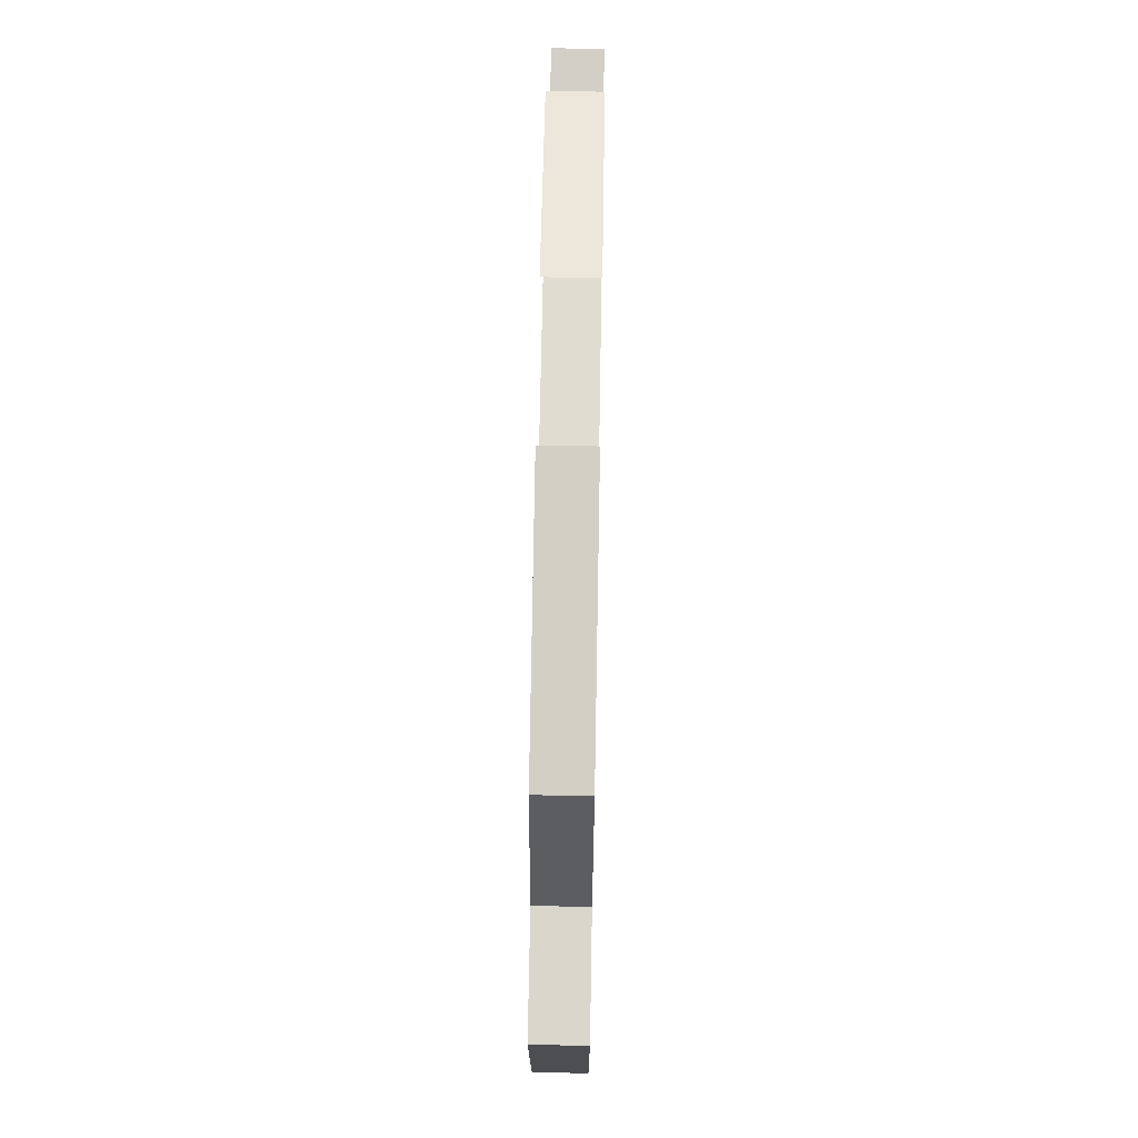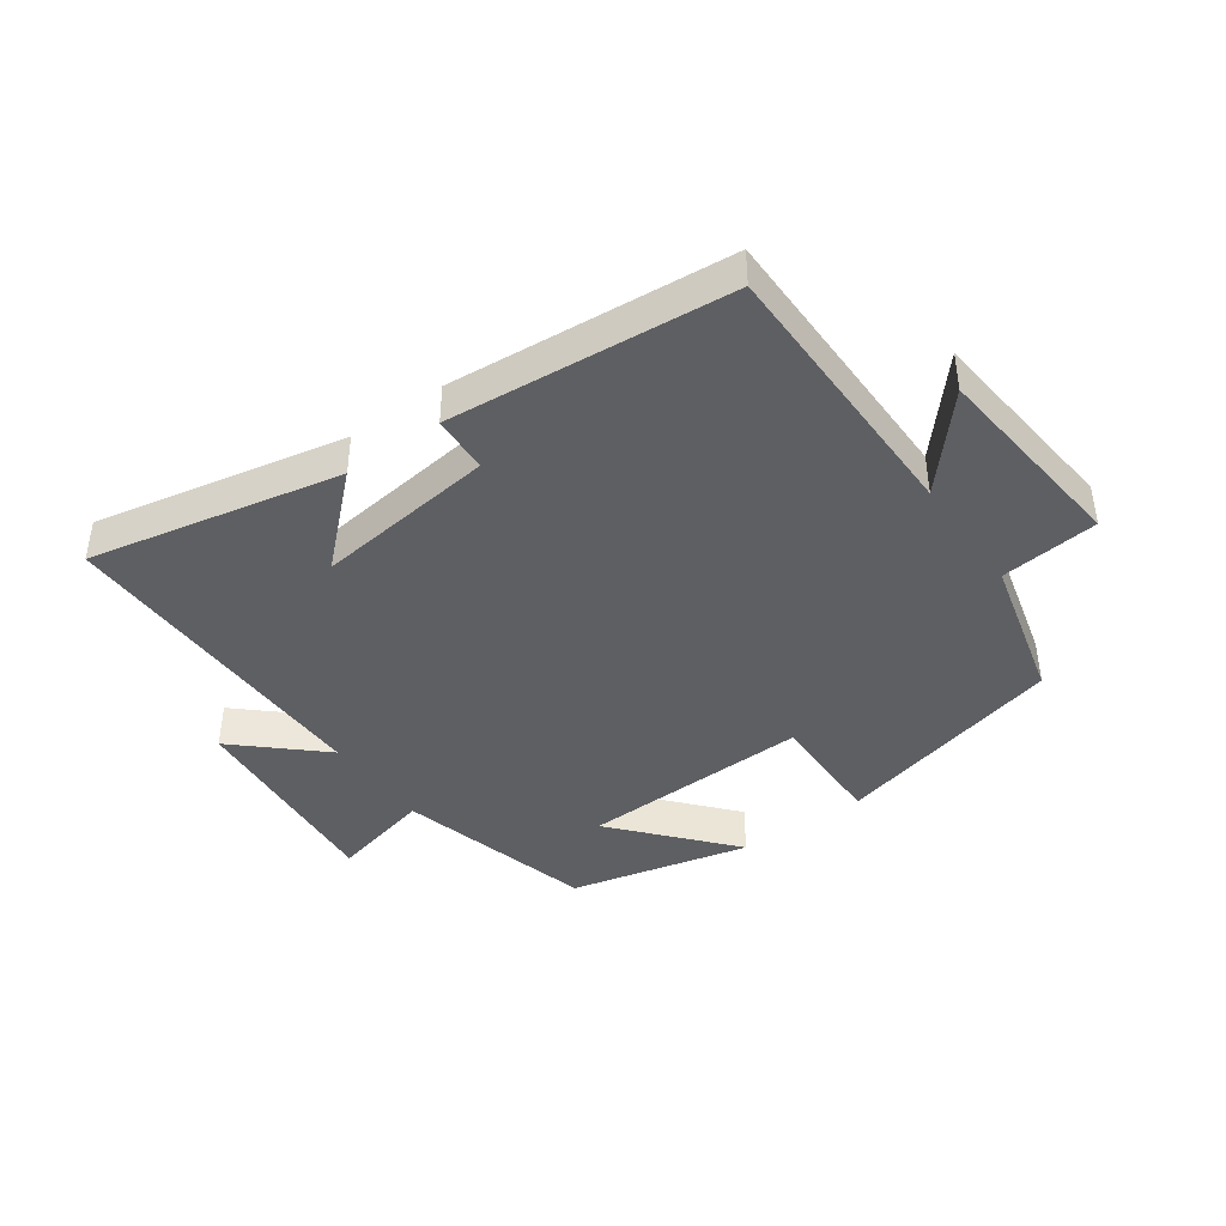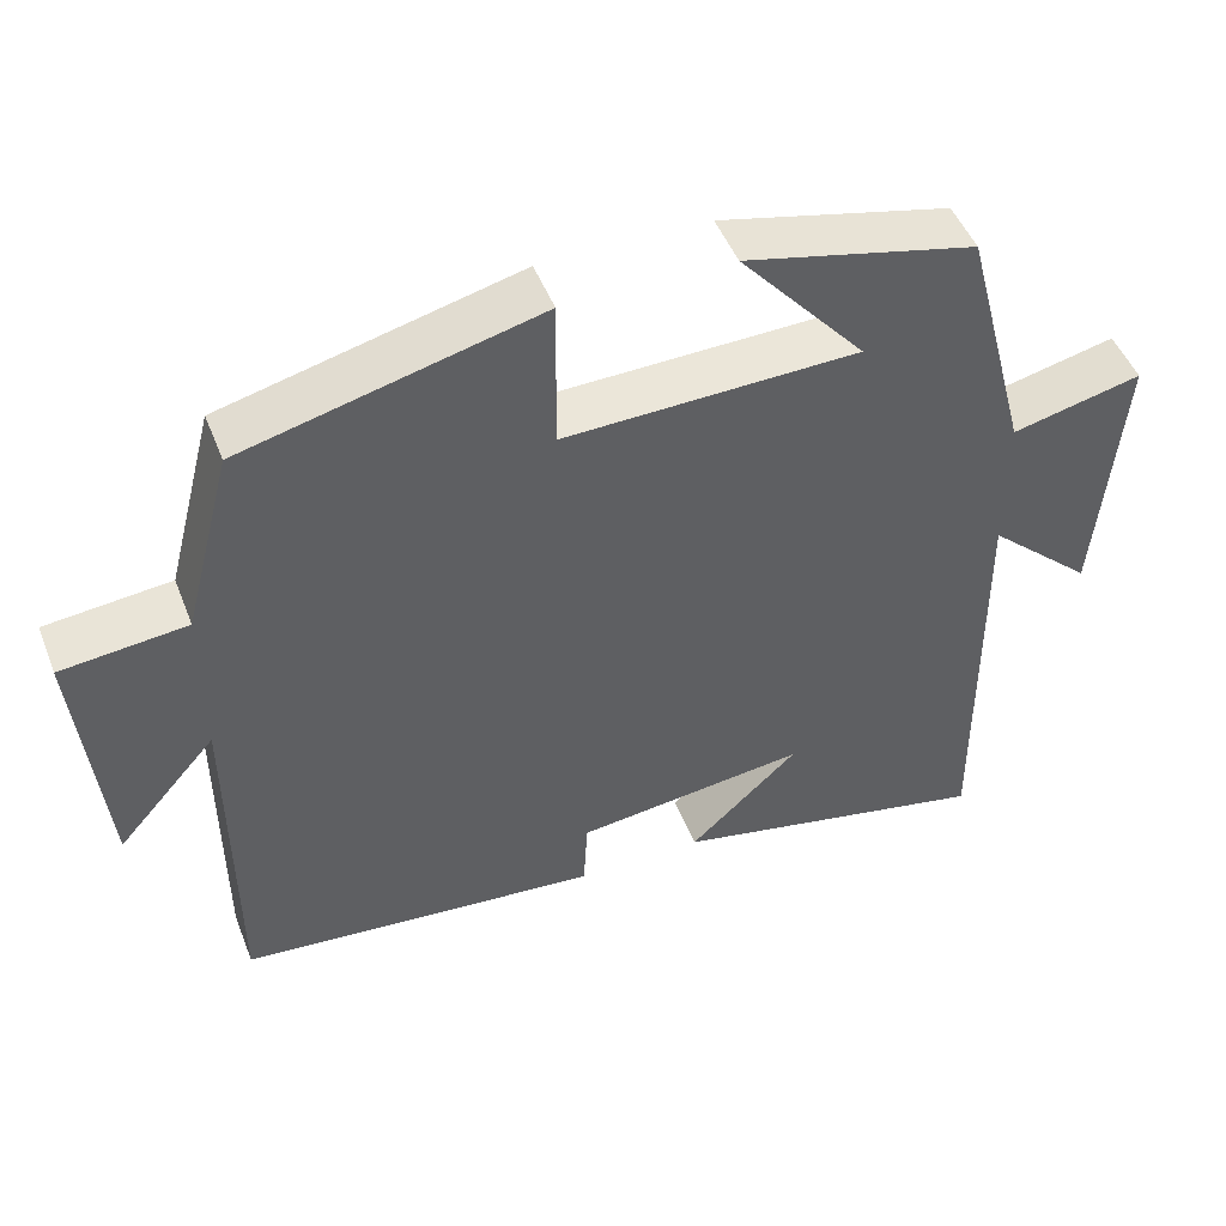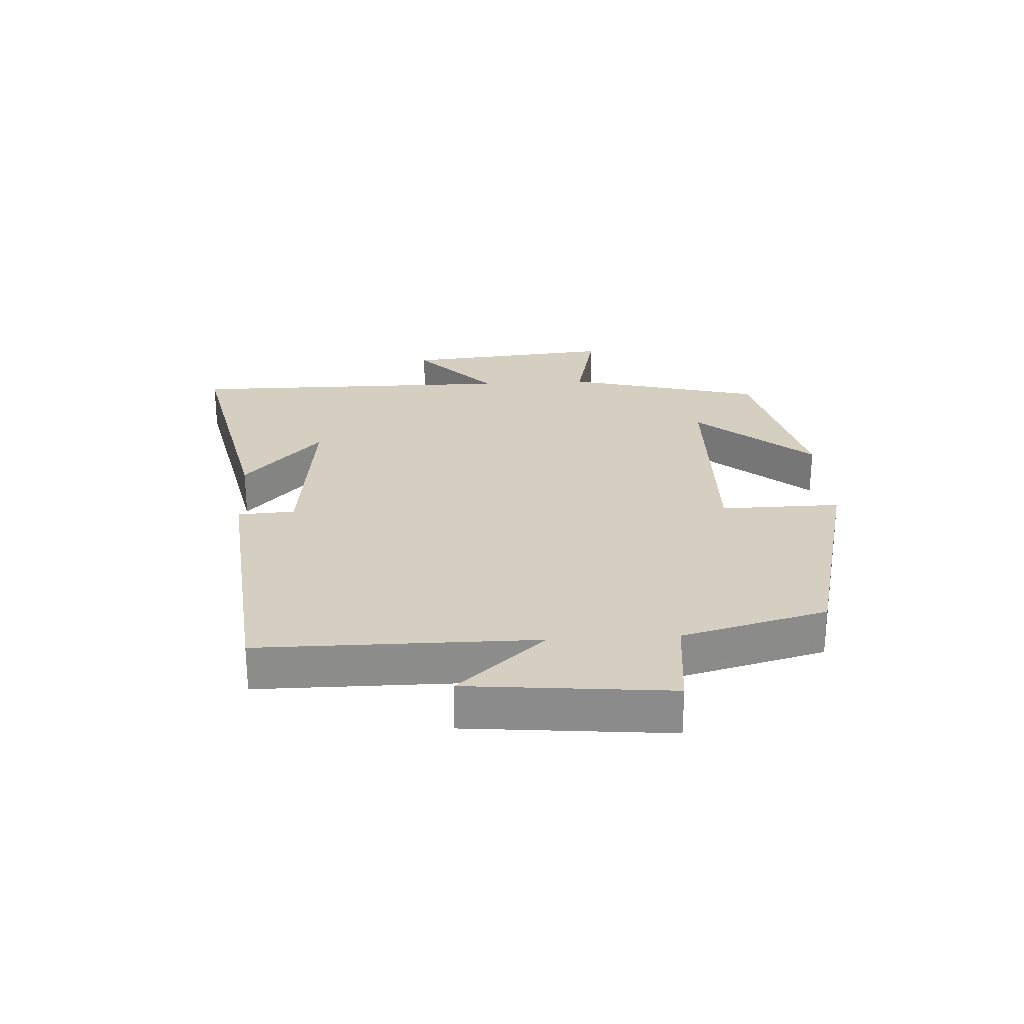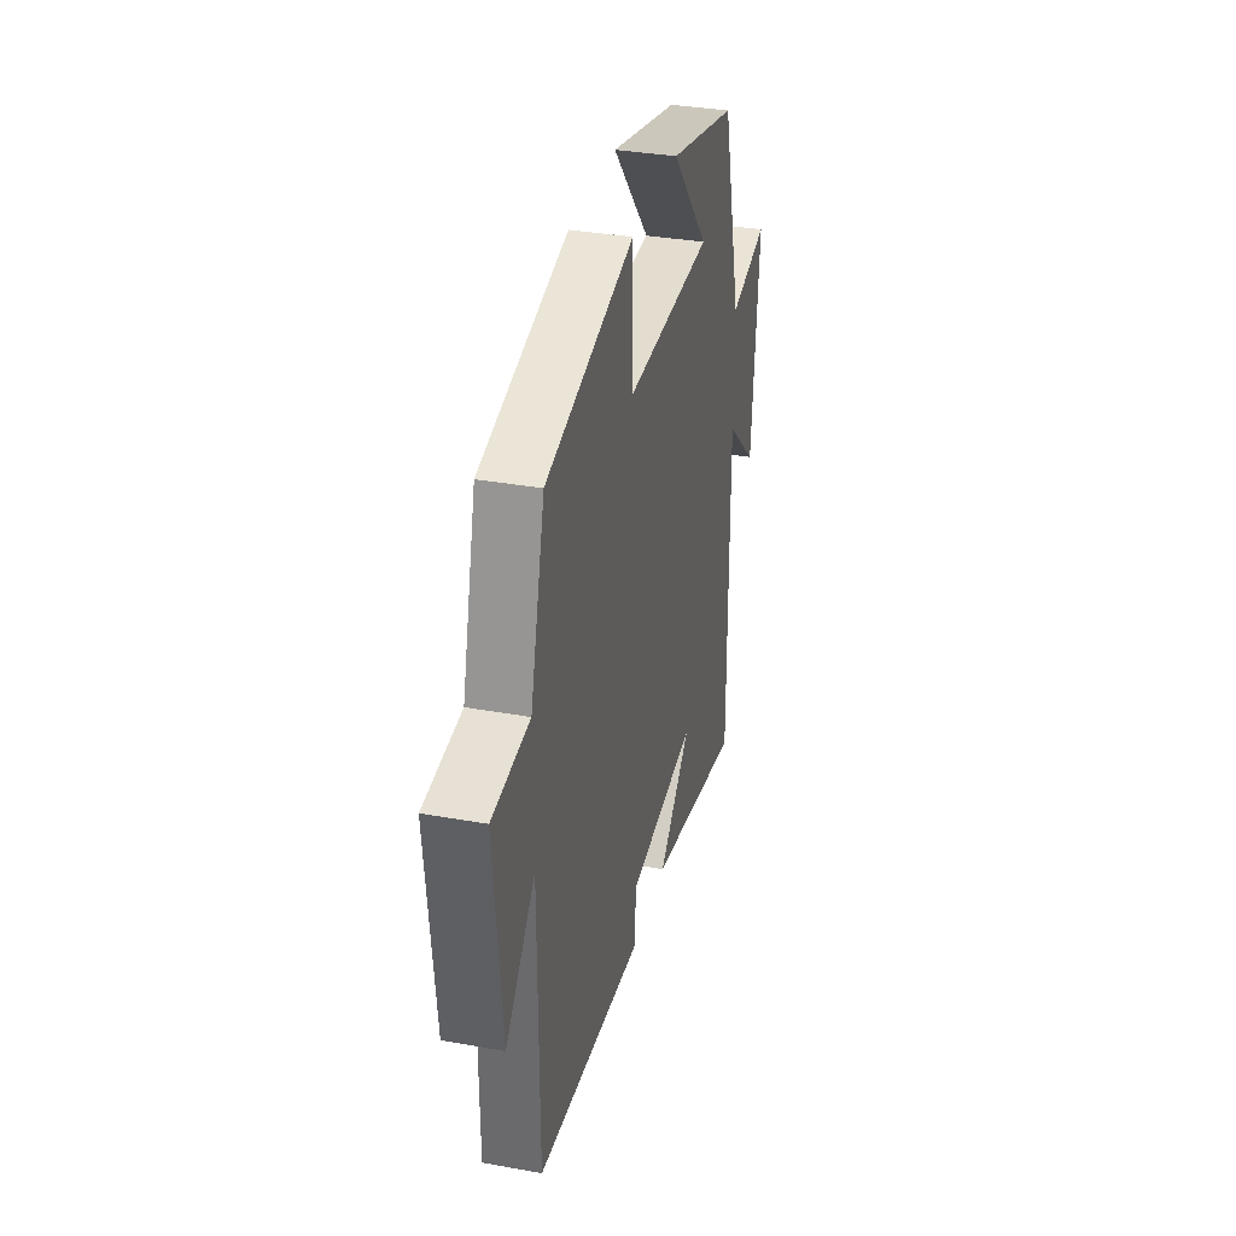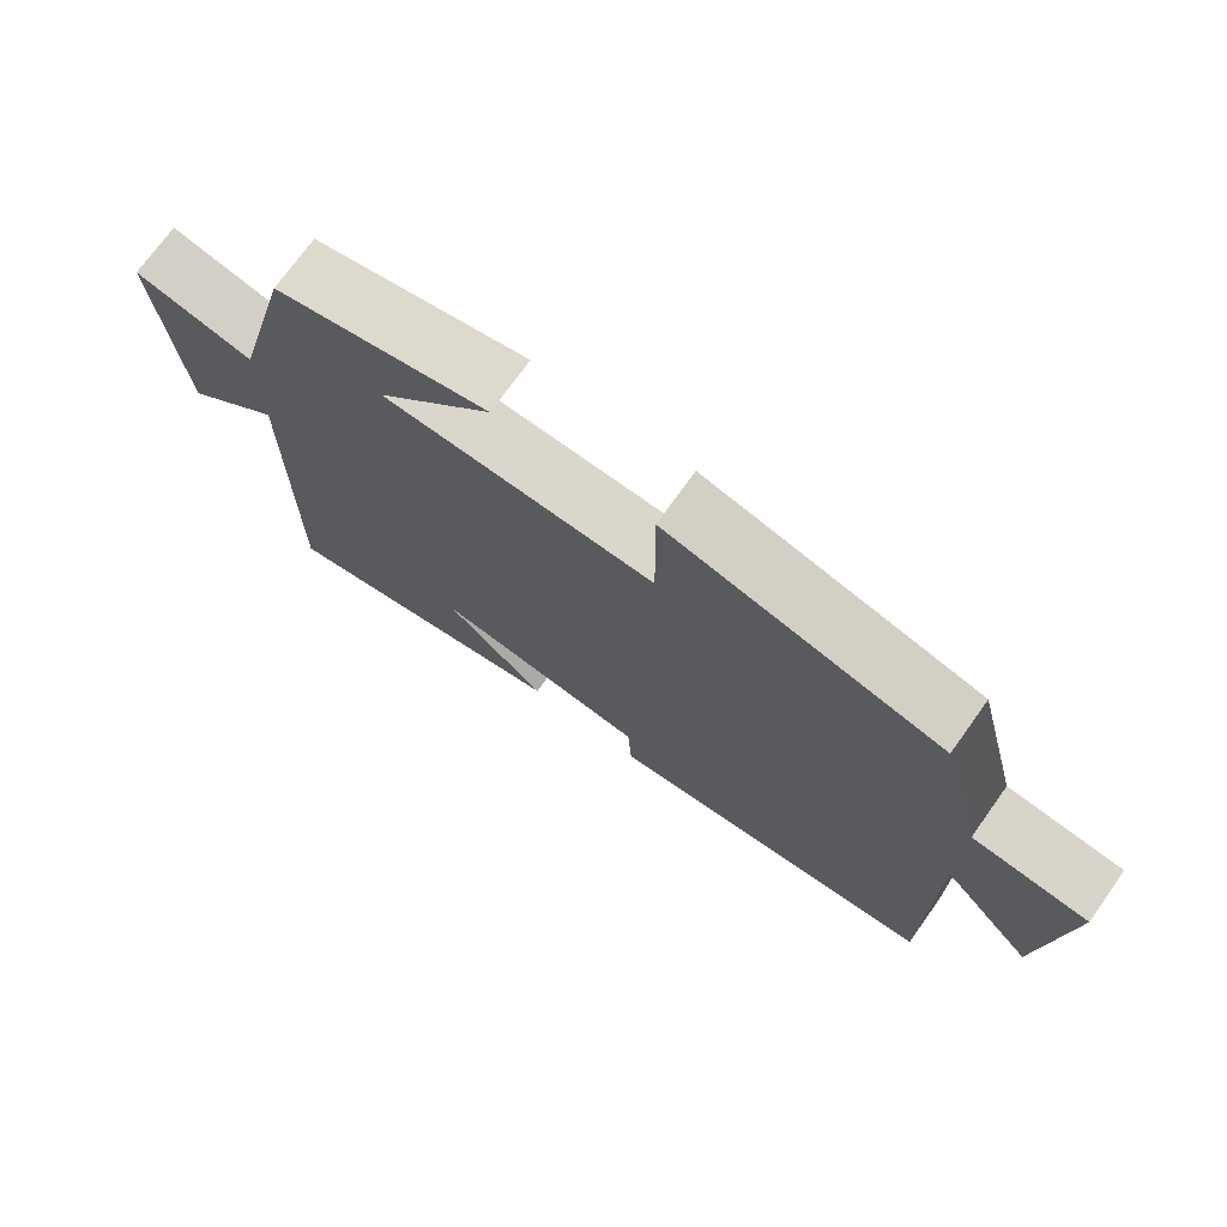
<metadata>
{"format":"obj","ext":"obj","renderer":"f3d","projection":"perspective","resolution":1024,"background":"white","views":[{"elev":67.8,"azim":-89.0,"up":"+Z"},{"elev":-42.0,"azim":-144.4,"up":"+Y"},{"elev":48.2,"azim":-20.9,"up":"+Z"},{"elev":25.9,"azim":-93.4,"up":"+Y"},{"elev":34.2,"azim":-76.2,"up":"+Z"},{"elev":72.9,"azim":-144.4,"up":"+Z"}]}
</metadata>
<code>
v 0.418 0.07 0.432
v 0.5 0.07 0.119
v 0.661 0.07 0.157
v 0.631 0.07 -0.179
v 0.5 0.07 -0.059
v 0.503 0.07 -0.583
v 0.105 0.07 -0.5
v 0.24 0.07 -0.375
v -0.046 0.07 -0.409
v -0.051 0.07 -0.5
v -0.498 0.07 -0.46
v -0.5 0.07 -0.021
v -0.623 0.07 -0.161
v -0.655 0.07 0.161
v -0.5 0.07 0.177
v -0.44 0.07 0.408
v -0.074 0.07 0.5
v -0.076 0.07 0.309
v 0.288 0.07 0.319
v 0.132 0.07 0.5
v 0.418 0 0.432
v 0.5 0 0.119
v 0.661 0 0.157
v 0.631 0 -0.179
v 0.5 0 -0.059
v 0.503 0 -0.583
v 0.105 0 -0.5
v 0.24 0 -0.375
v -0.046 0 -0.409
v -0.051 0 -0.5
v -0.498 0 -0.46
v -0.5 0 -0.021
v -0.623 0 -0.161
v -0.655 0 0.161
v -0.5 0 0.177
v -0.44 0 0.408
v -0.074 0 0.5
v -0.076 0 0.309
v 0.288 0 0.319
v 0.132 0 0.5
f 19 20 1 2
f 18 19 2
f 15 16 17 18
f 15 18 2
f 12 13 14 15
f 11 12 15
f 10 11 15
f 9 10 15
f 8 9 15 2
f 6 7 8
f 5 6 8
f 5 8 2 3
f 3 4 5
f 22 21 40 39
f 22 39 38
f 38 37 36 35
f 22 38 35
f 35 34 33 32
f 35 32 31
f 35 31 30
f 35 30 29
f 22 35 29 28
f 28 27 26
f 28 26 25
f 23 22 28 25
f 25 24 23
f 1 21 22 2
f 2 22 23 3
f 3 23 24 4
f 4 24 25 5
f 5 25 26 6
f 6 26 27 7
f 7 27 28 8
f 8 28 29 9
f 9 29 30 10
f 10 30 31 11
f 11 31 32 12
f 12 32 33 13
f 13 33 34 14
f 14 34 35 15
f 15 35 36 16
f 16 36 37 17
f 17 37 38 18
f 18 38 39 19
f 19 39 40 20
f 20 40 21 1

</code>
